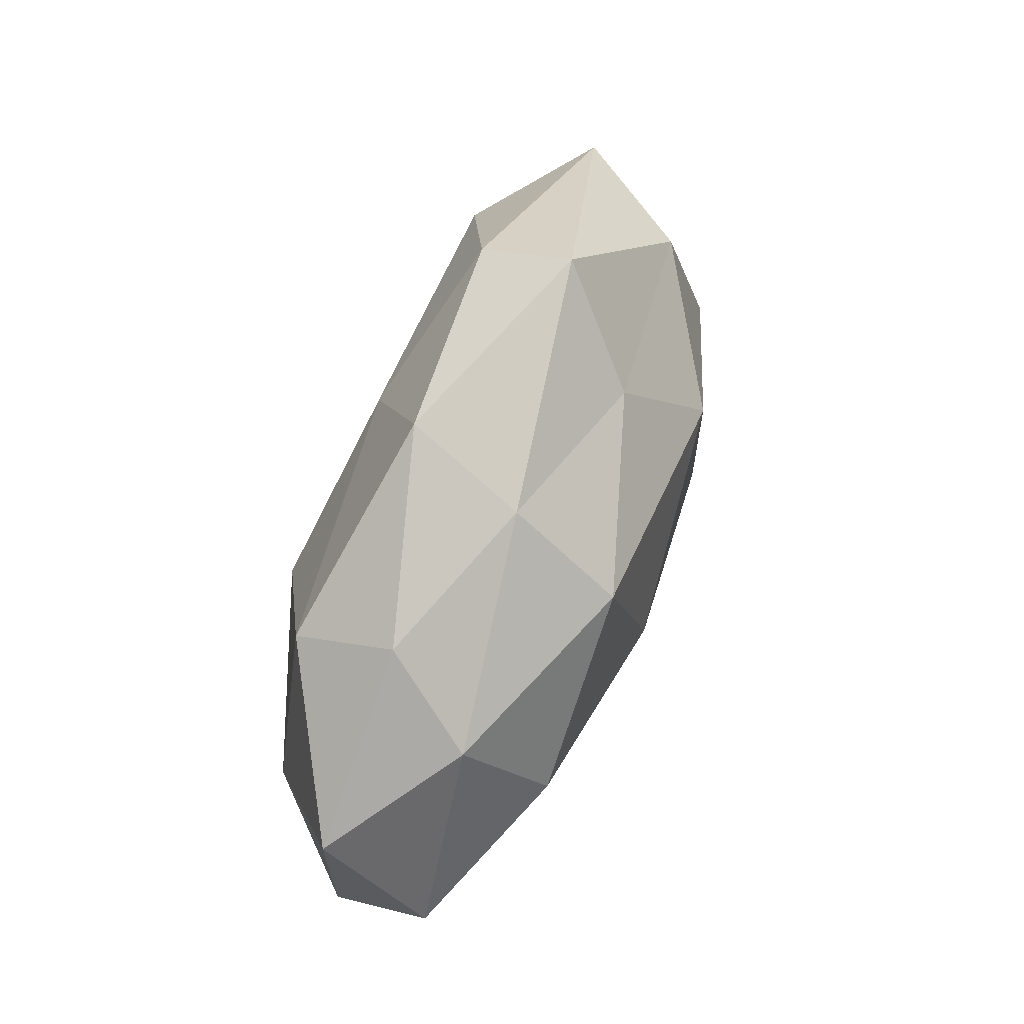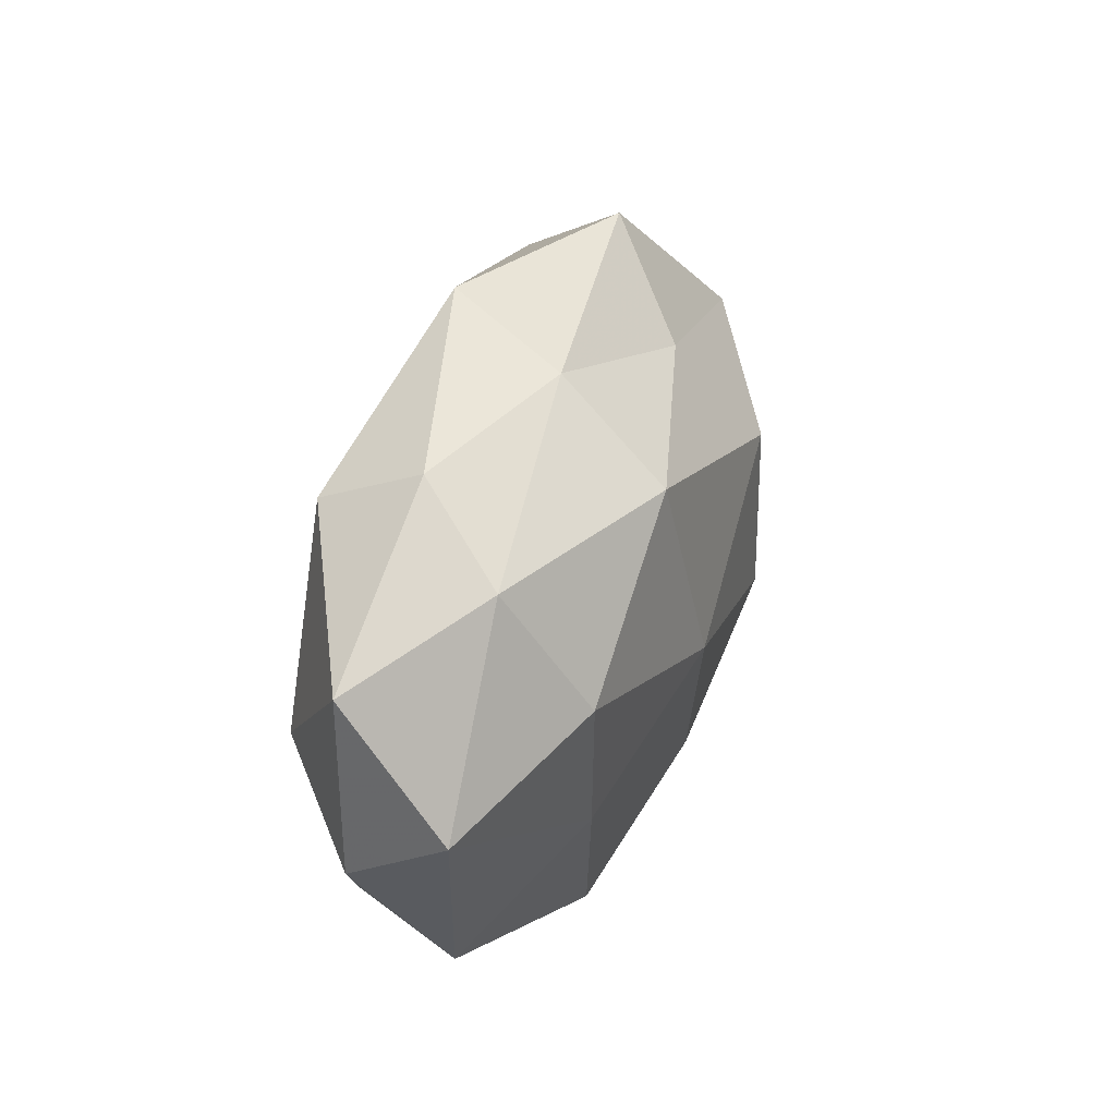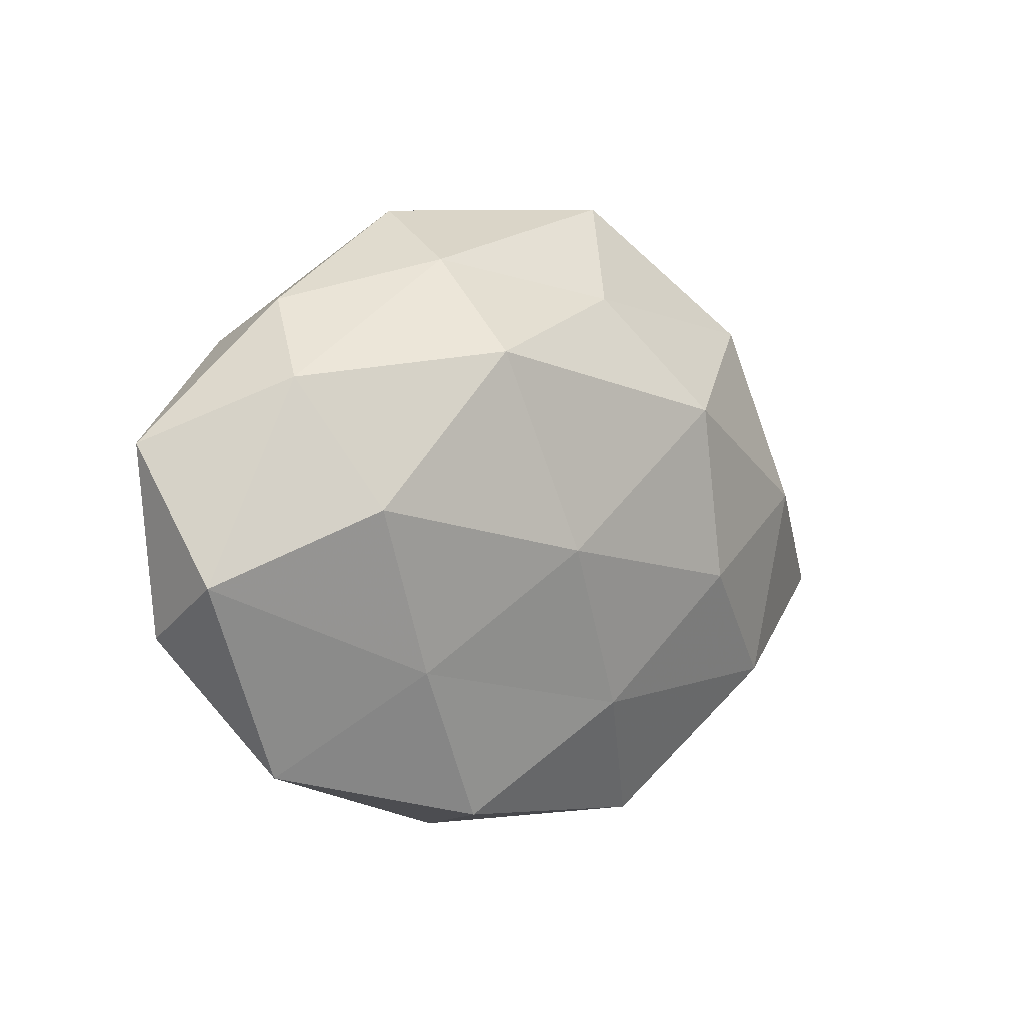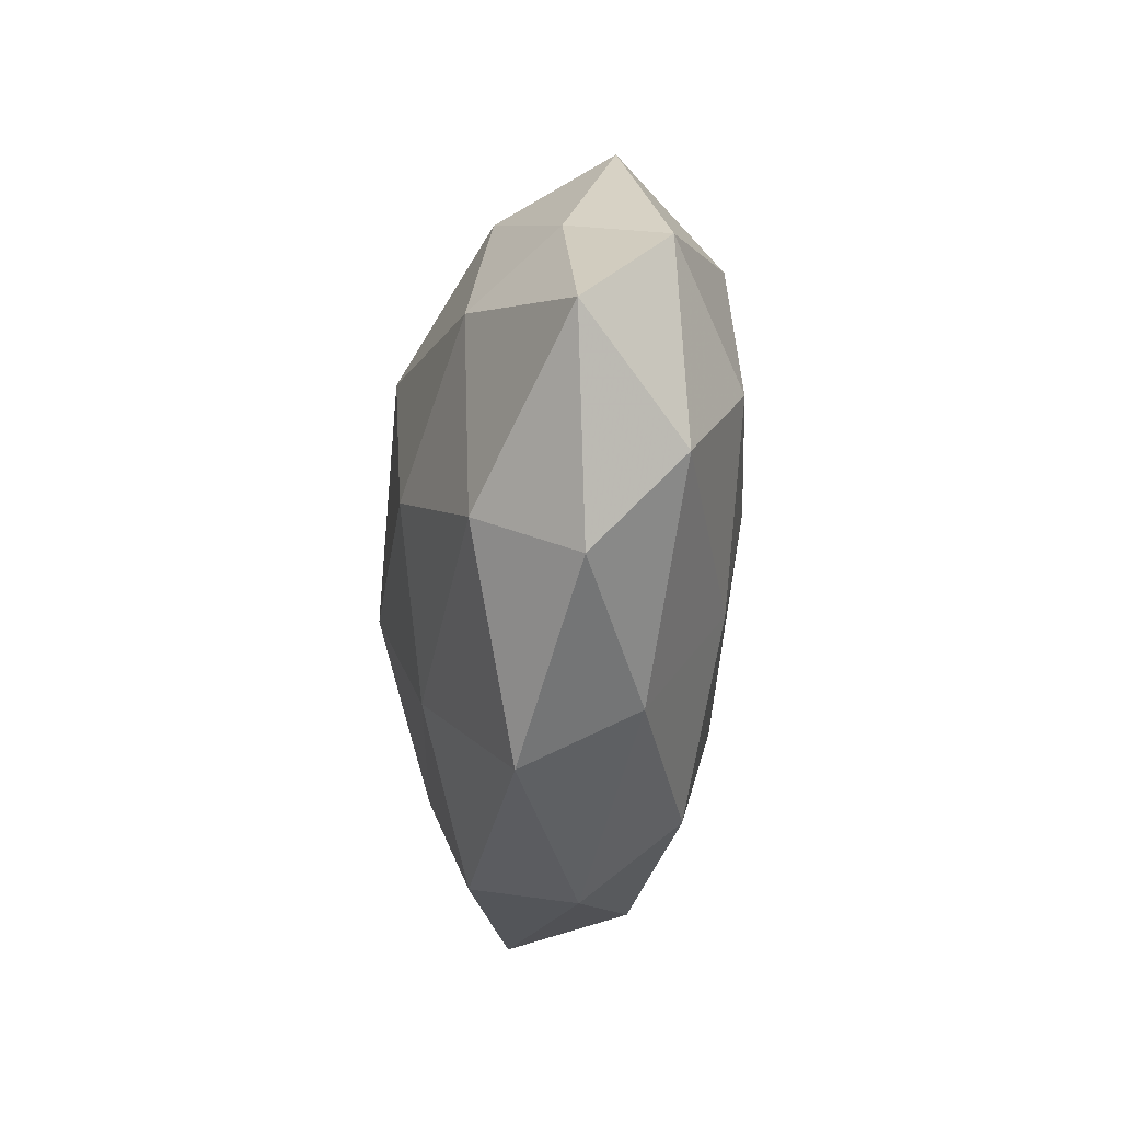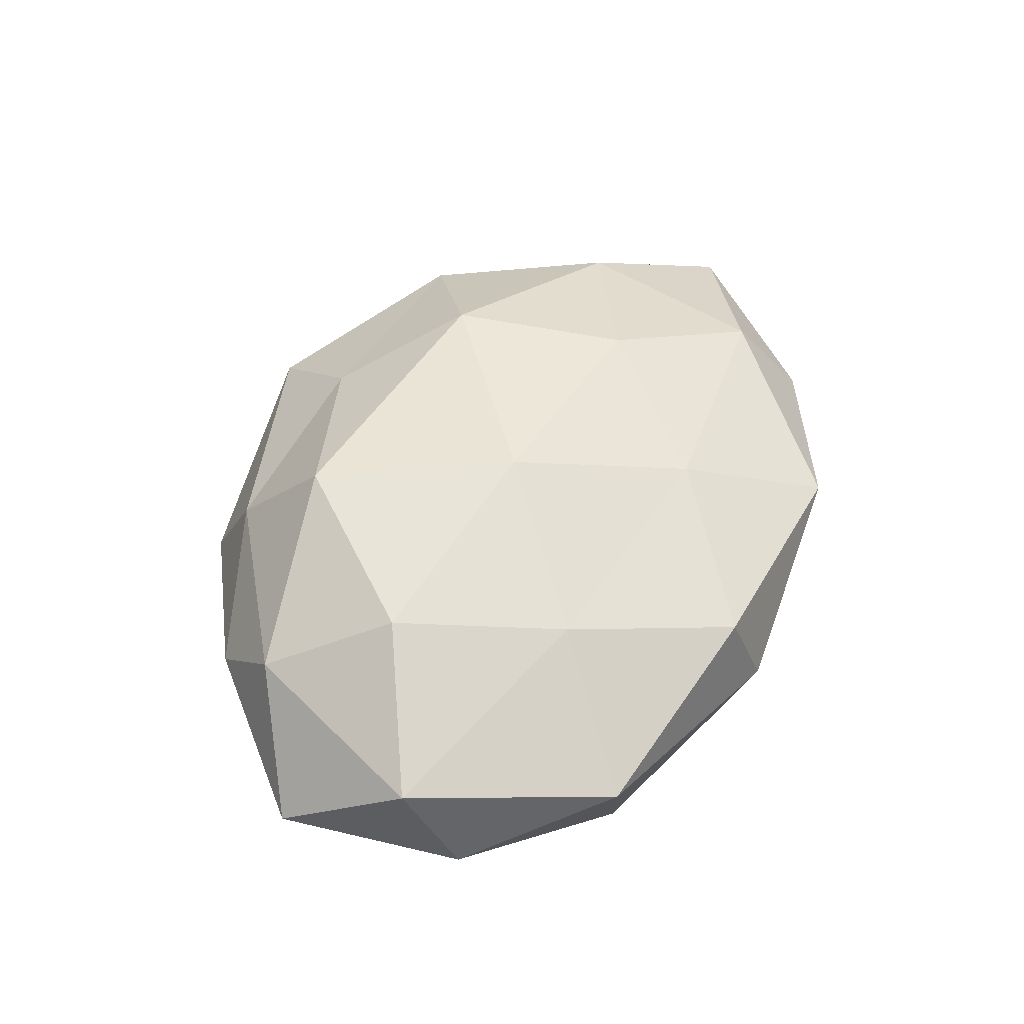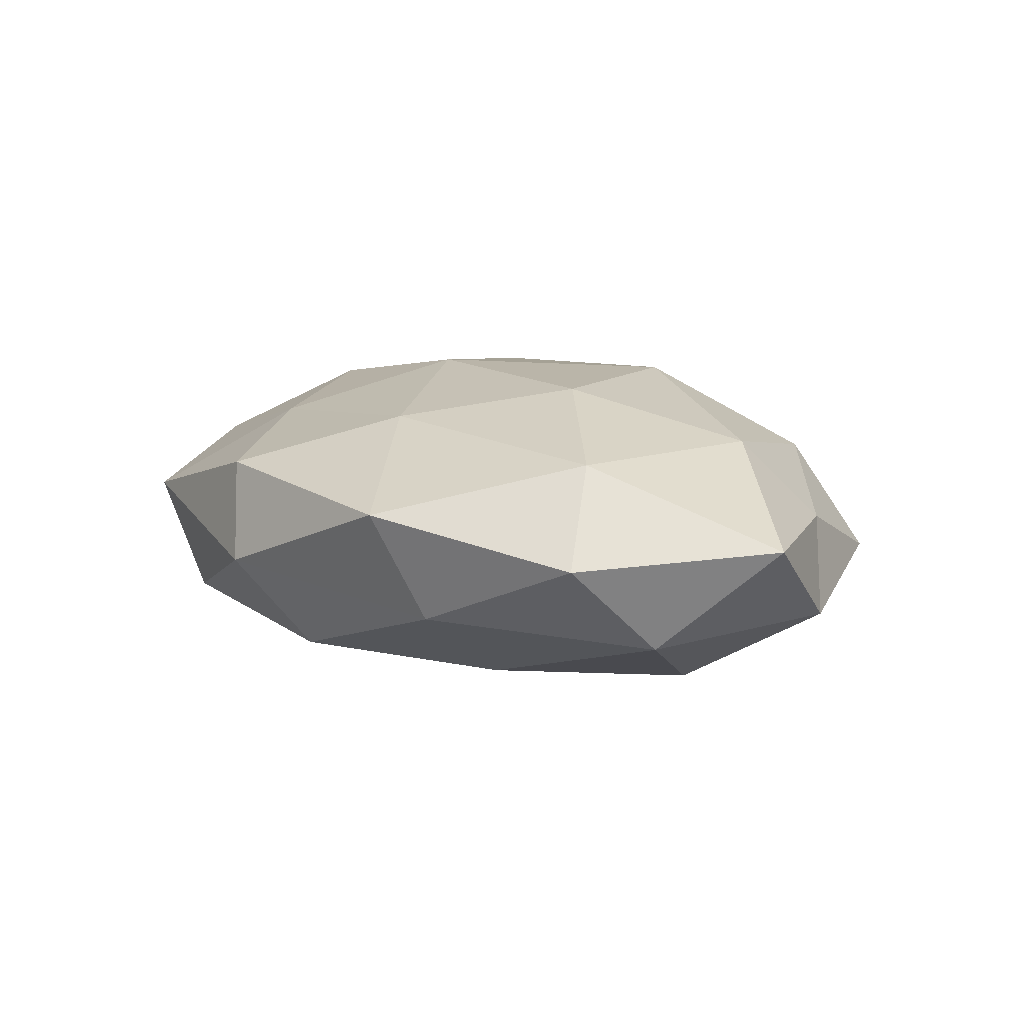
<metadata>
{"format":"obj","ext":"obj","renderer":"f3d","projection":"perspective","resolution":1024,"background":"white","views":[{"elev":57.6,"azim":-70.1,"up":"+Y"},{"elev":25.9,"azim":-69.5,"up":"+Y"},{"elev":2.4,"azim":-42.9,"up":"+Y"},{"elev":-38.4,"azim":85.3,"up":"+Y"},{"elev":49.4,"azim":-68.7,"up":"+Z"},{"elev":9.3,"azim":44.4,"up":"+Z"}]}
</metadata>
<code>
v -0.01837 0.03427 0.007979
v -0.05416 -0.01316 -0.003958
v -0.03811 0.02877 -0.0004073
v -0.0139 -0.01417 -0.02005
v -0.02687 -0.01802 0.01503
v 0.005791 0.02987 0.01377
v 0.06038 -0.01109 0.003274
v -0.01526 0.04171 -0.006099
v -0.03691 0.002754 0.01886
v 0.01706 -0.04122 0.006522
v 0.009928 0.002869 -0.02181
v -0.008004 -0.003091 0.02269
v -0.05555 -0.006262 0.009068
v -0.03787 0.02382 -0.0134
v 0.04299 0.002506 0.01443
v 0.02157 -0.007859 0.02069
v 0.04669 -0.01937 -0.009967
v 0.04243 -0.03059 0.0009711
v -0.04364 0.01878 0.01027
v 0.0207 -0.03491 -0.007559
v -0.04421 -0.002884 -0.01502
v -0.004287 -0.03359 -0.01485
v 0.05417 0.005712 -0.008006
v 0.004417 -0.02423 0.01691
v -0.02161 0.008482 -0.02226
v 0.03766 -0.0226 0.01313
v 0.01698 0.01495 0.02195
v -0.04196 -0.0308 0.003603
v -0.00242 0.02456 -0.01673
v -0.01463 -0.03789 0.01007
v 0.03786 -0.002845 -0.01779
v 0.03377 0.02095 -0.01707
v 0.01367 0.04311 0.00368
v -0.05759 0.01078 -0.002711
v 0.03453 0.02598 0.01109
v -0.01872 0.02212 0.02078
v -0.0355 -0.02851 -0.01155
v 0.01818 -0.01936 -0.01754
v 0.04339 0.03017 -0.003028
v 0.01629 0.03672 -0.009285
v 0.04914 0.0113 0.003941
v -0.01103 -0.04131 -0.002998
f 3 1 8
f 5 12 9
f 9 13 5
f 3 8 14
f 18 17 7
f 3 19 1
f 19 13 9
f 18 10 20
f 18 20 17
f 17 23 7
f 24 12 5
f 24 16 12
f 11 4 25
f 21 25 4
f 14 25 21
f 7 15 26
f 26 15 16
f 18 7 26
f 18 26 10
f 26 24 10
f 26 16 24
f 27 12 16
f 16 15 27
f 13 2 28
f 13 28 5
f 8 29 14
f 25 29 11
f 14 29 25
f 30 24 5
f 10 24 30
f 5 28 30
f 17 31 23
f 29 32 11
f 11 32 31
f 23 31 32
f 1 6 33
f 1 33 8
f 34 2 13
f 3 14 34
f 3 34 19
f 34 13 19
f 34 21 2
f 14 21 34
f 27 35 6
f 15 35 27
f 33 6 35
f 1 36 6
f 36 9 12
f 19 36 1
f 19 9 36
f 6 36 27
f 36 12 27
f 2 21 37
f 21 4 37
f 37 4 22
f 37 28 2
f 38 4 11
f 20 38 17
f 38 22 4
f 20 22 38
f 31 38 11
f 17 38 31
f 23 32 39
f 33 35 39
f 8 40 29
f 29 40 32
f 8 33 40
f 39 32 40
f 40 33 39
f 7 41 15
f 7 23 41
f 15 41 35
f 41 23 39
f 39 35 41
f 10 42 20
f 20 42 22
f 10 30 42
f 42 30 28
f 22 42 37
f 42 28 37

</code>
